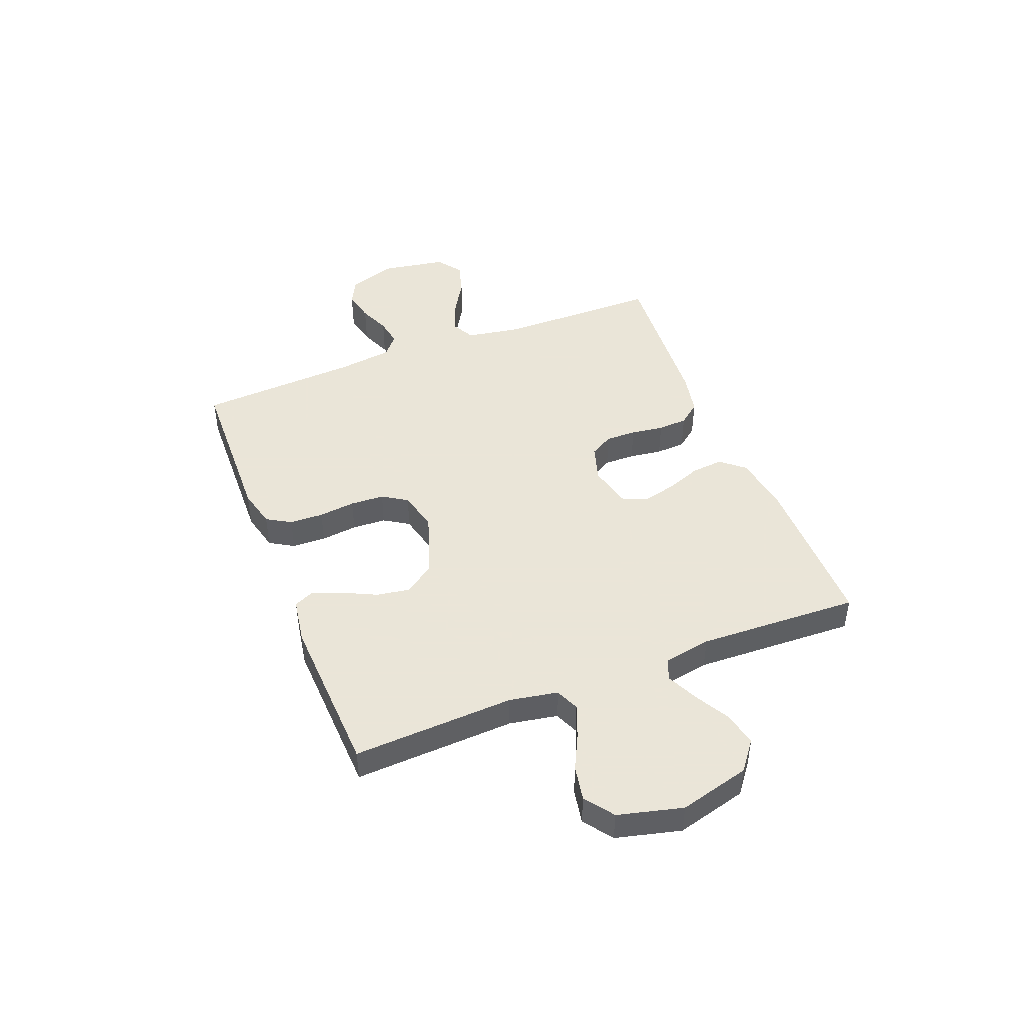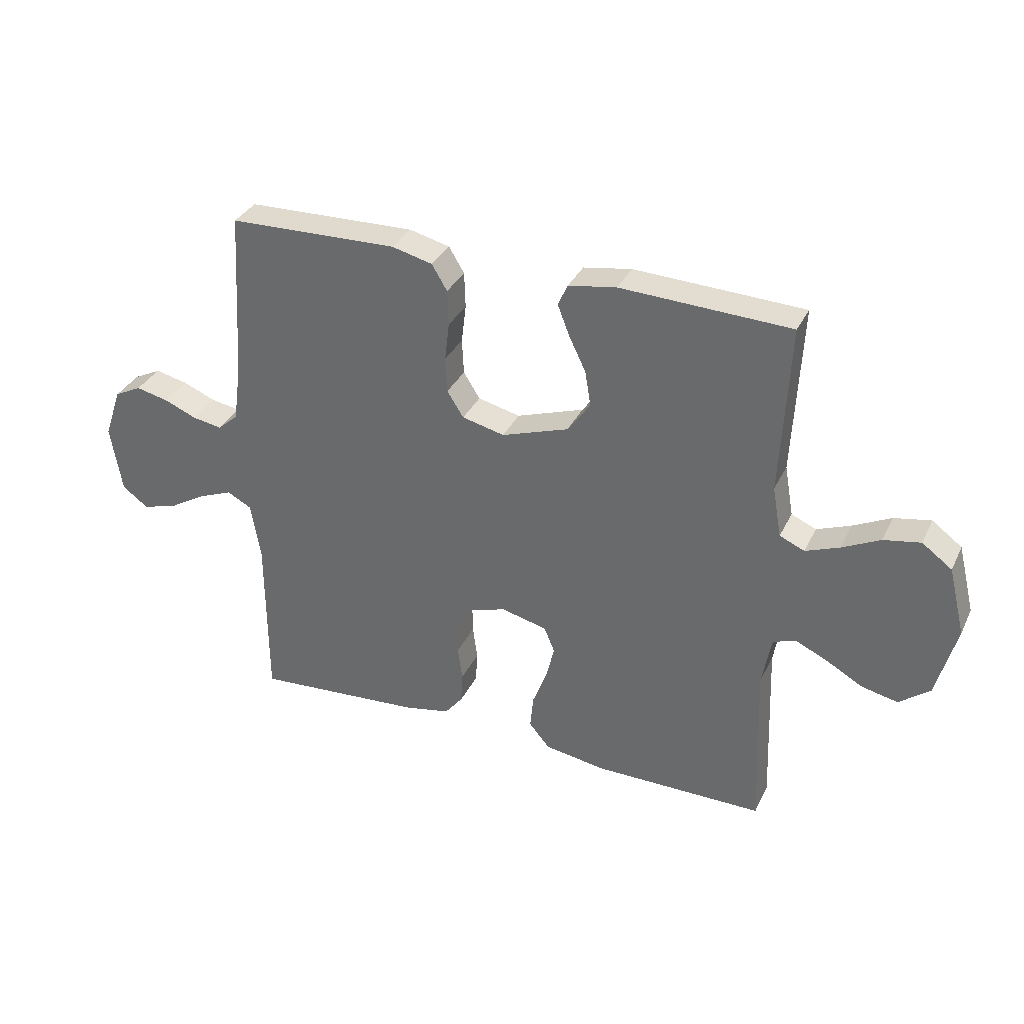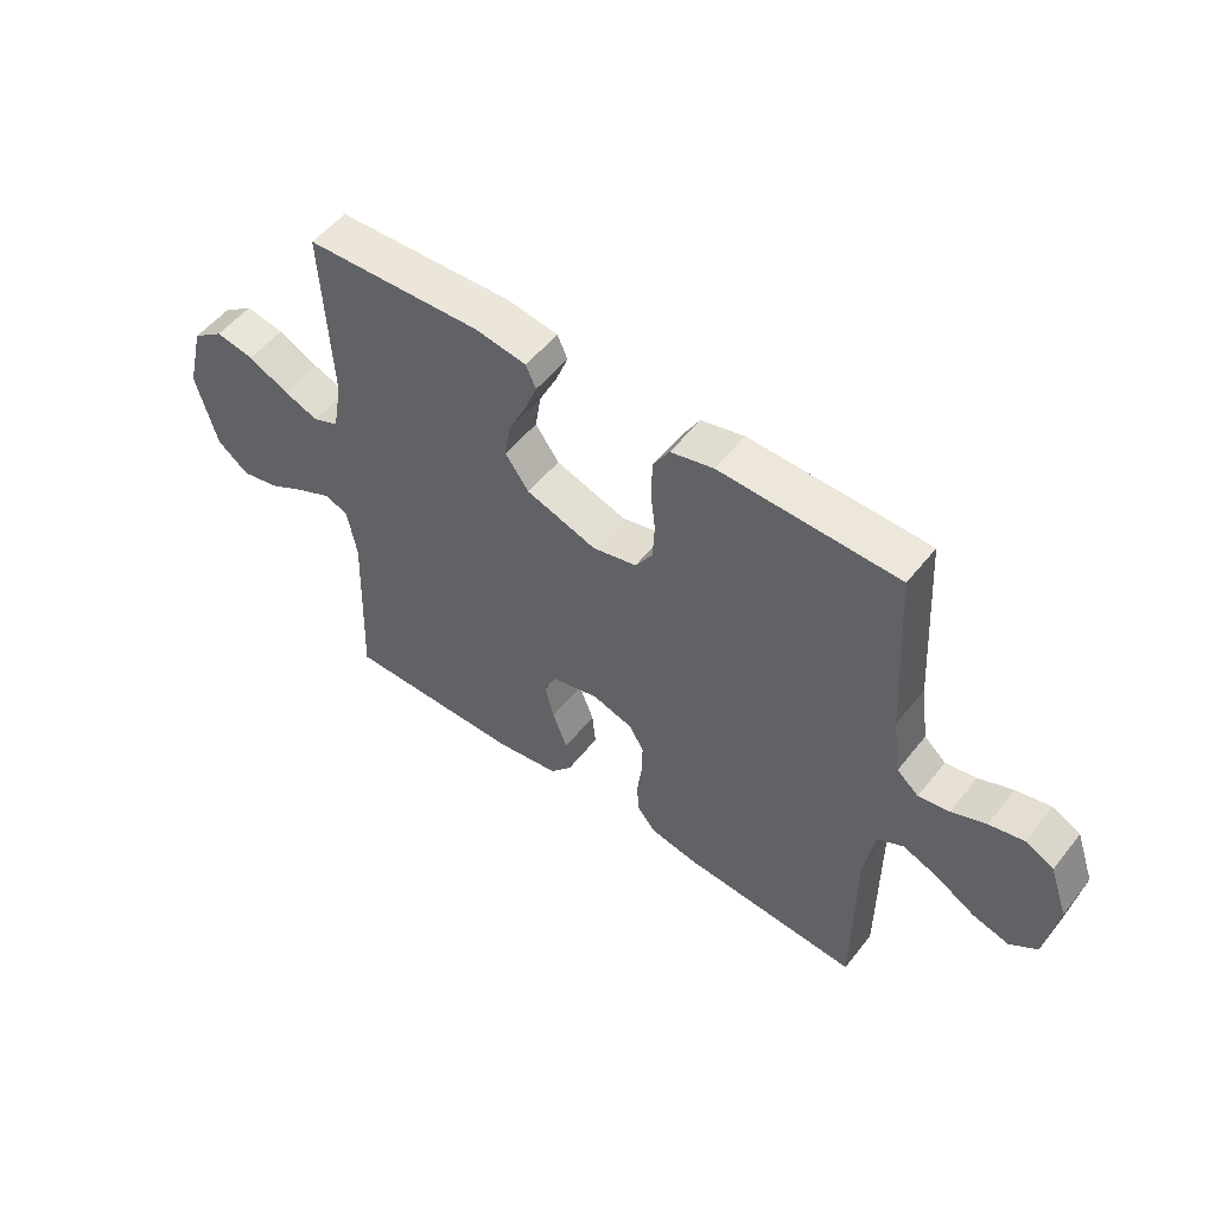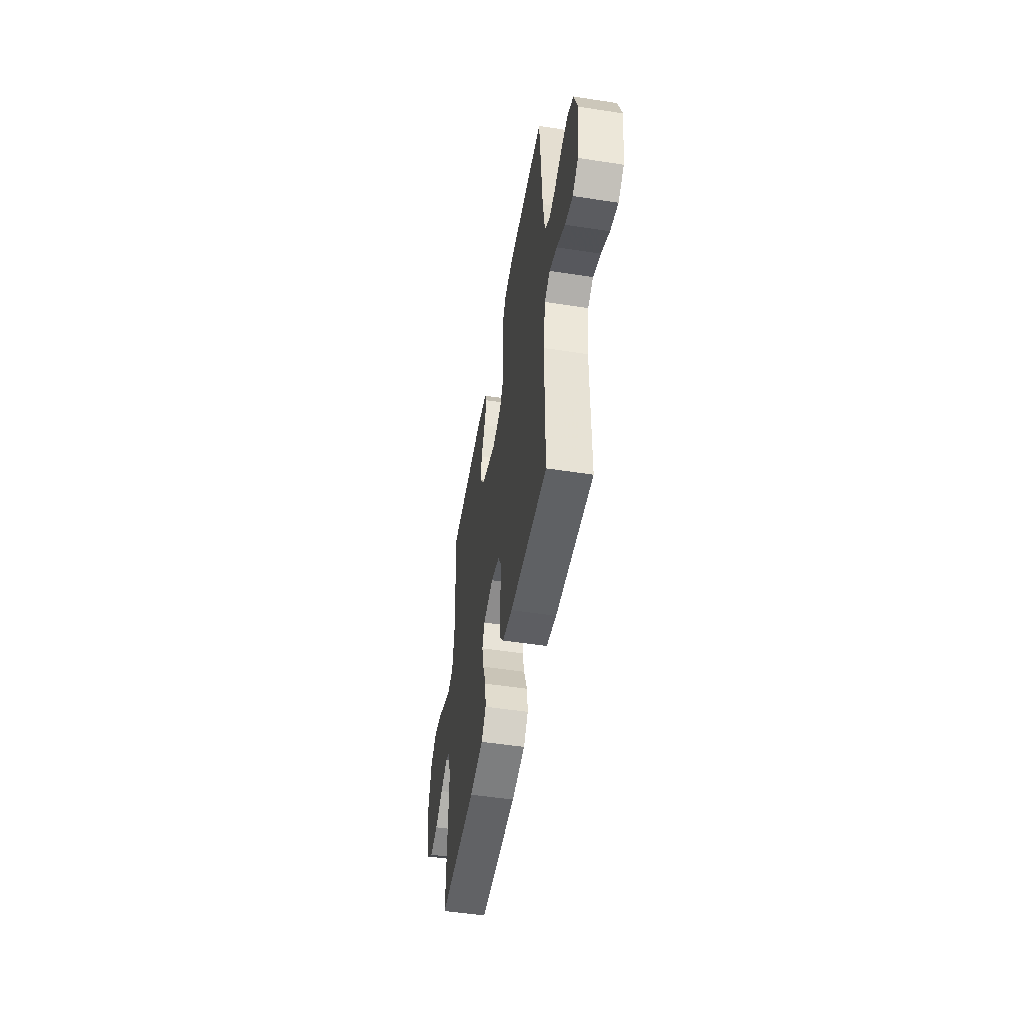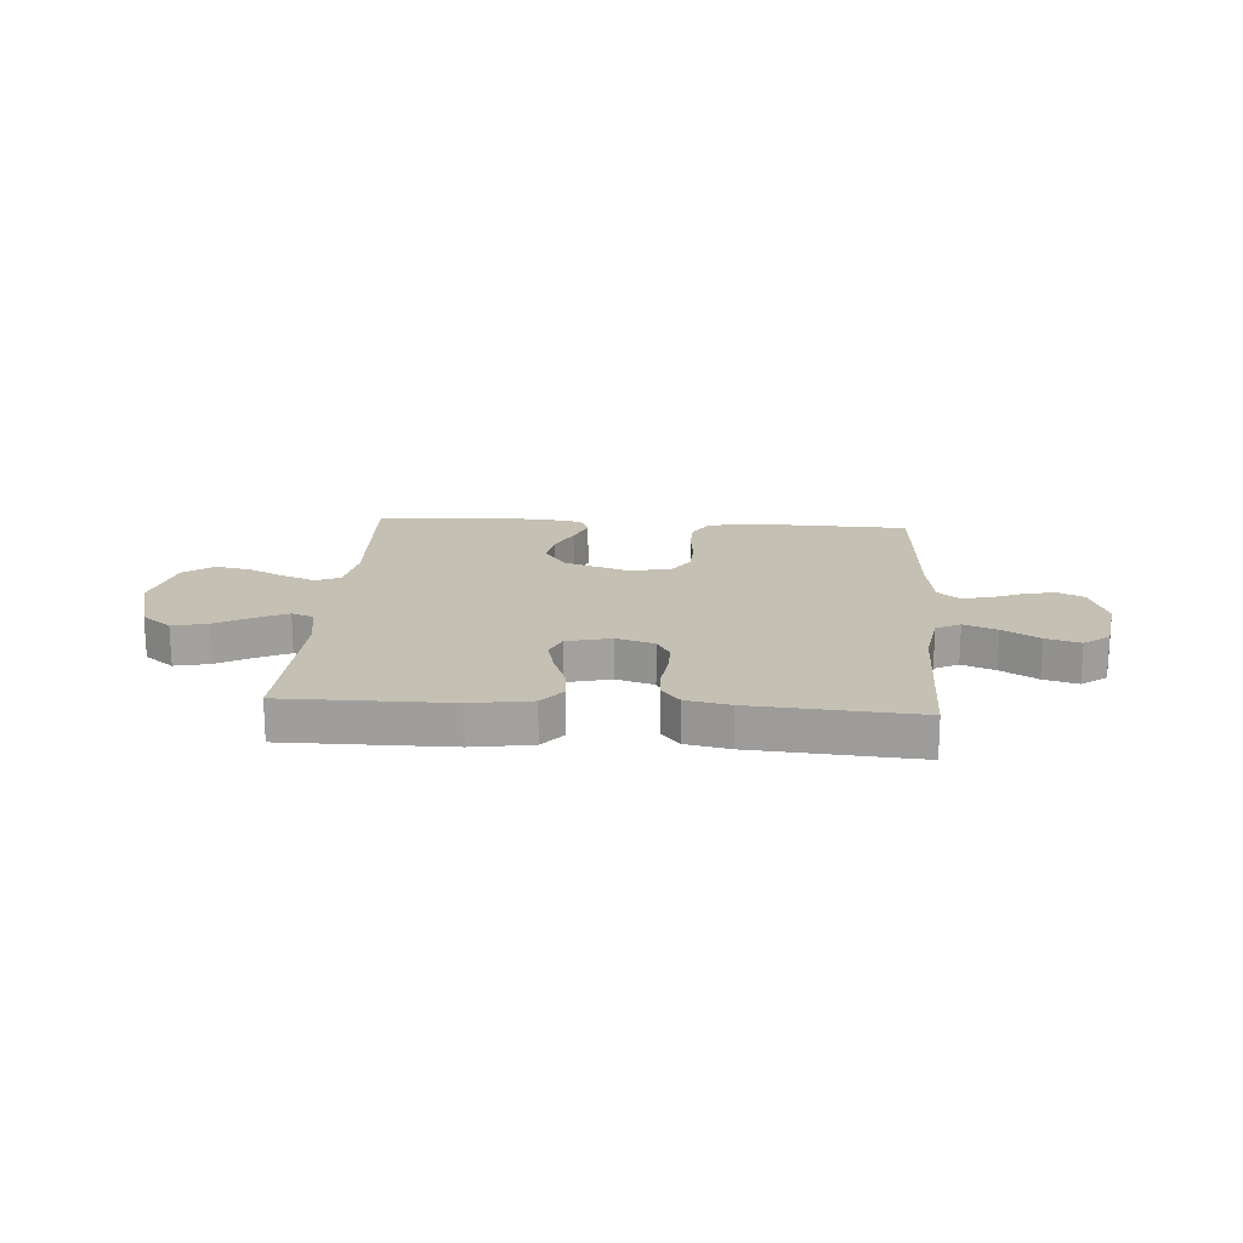
<metadata>
{"format":"obj","ext":"obj","renderer":"f3d","projection":"perspective","resolution":1024,"background":"white","views":[{"elev":45.5,"azim":68.7,"up":"+Y"},{"elev":33.7,"azim":22.9,"up":"+Z"},{"elev":53.0,"azim":-142.6,"up":"+Z"},{"elev":-50.4,"azim":-99.6,"up":"+Z"},{"elev":18.3,"azim":-175.9,"up":"+Y"}]}
</metadata>
<code>
v -0.5 0.07 0.5
v -0.2 0.07 0.508
v -0.128 0.07 0.49
v -0.101 0.07 0.445
v -0.099 0.07 0.382
v -0.107 0.07 0.314
v -0.104 0.07 0.251
v -0.075 0.07 0.205
v 0 0.07 0.187
v 0.119 0.07 0.227
v 0.159 0.07 0.283
v 0.149 0.07 0.345
v 0.119 0.07 0.407
v 0.098 0.07 0.461
v 0.115 0.07 0.499
v 0.2 0.07 0.513
v 0.5 0.07 0.5
v 0.485 0.07 0.2
v 0.501 0.07 0.11
v 0.545 0.07 0.091
v 0.605 0.07 0.114
v 0.672 0.07 0.147
v 0.737 0.07 0.159
v 0.79 0.07 0.12
v 0.82 0.07 0
v 0.785 0.07 -0.131
v 0.731 0.07 -0.173
v 0.667 0.07 -0.159
v 0.603 0.07 -0.123
v 0.545 0.07 -0.096
v 0.505 0.07 -0.111
v 0.489 0.07 -0.2
v 0.5 0.07 -0.5
v 0.2 0.07 -0.499
v 0.091 0.07 -0.482
v 0.054 0.07 -0.438
v 0.06 0.07 -0.378
v 0.085 0.07 -0.312
v 0.1 0.07 -0.251
v 0.081 0.07 -0.206
v 0 0.07 -0.186
v -0.069 0.07 -0.207
v -0.094 0.07 -0.25
v -0.093 0.07 -0.307
v -0.085 0.07 -0.368
v -0.088 0.07 -0.423
v -0.12 0.07 -0.463
v -0.2 0.07 -0.479
v -0.5 0.07 -0.5
v -0.501 0.07 -0.2
v -0.518 0.07 -0.097
v -0.562 0.07 -0.074
v -0.622 0.07 -0.098
v -0.688 0.07 -0.137
v -0.75 0.07 -0.155
v -0.796 0.07 -0.121
v -0.816 0.07 0
v -0.785 0.07 0.089
v -0.737 0.07 0.113
v -0.679 0.07 0.1
v -0.621 0.07 0.076
v -0.569 0.07 0.067
v -0.532 0.07 0.099
v -0.518 0.07 0.2
v -0.5 0 0.5
v -0.2 0 0.508
v -0.128 0 0.49
v -0.101 0 0.445
v -0.099 0 0.382
v -0.107 0 0.314
v -0.104 0 0.251
v -0.075 0 0.205
v 0 0 0.187
v 0.119 0 0.227
v 0.159 0 0.283
v 0.149 0 0.345
v 0.119 0 0.407
v 0.098 0 0.461
v 0.115 0 0.499
v 0.2 0 0.513
v 0.5 0 0.5
v 0.485 0 0.2
v 0.501 0 0.11
v 0.545 0 0.091
v 0.605 0 0.114
v 0.672 0 0.147
v 0.737 0 0.159
v 0.79 0 0.12
v 0.82 0 0
v 0.785 0 -0.131
v 0.731 0 -0.173
v 0.667 0 -0.159
v 0.603 0 -0.123
v 0.545 0 -0.096
v 0.505 0 -0.111
v 0.489 0 -0.2
v 0.5 0 -0.5
v 0.2 0 -0.499
v 0.091 0 -0.482
v 0.054 0 -0.438
v 0.06 0 -0.378
v 0.085 0 -0.312
v 0.1 0 -0.251
v 0.081 0 -0.206
v 0 0 -0.186
v -0.069 0 -0.207
v -0.094 0 -0.25
v -0.093 0 -0.307
v -0.085 0 -0.368
v -0.088 0 -0.423
v -0.12 0 -0.463
v -0.2 0 -0.479
v -0.5 0 -0.5
v -0.501 0 -0.2
v -0.518 0 -0.097
v -0.562 0 -0.074
v -0.622 0 -0.098
v -0.688 0 -0.137
v -0.75 0 -0.155
v -0.796 0 -0.121
v -0.816 0 0
v -0.785 0 0.089
v -0.737 0 0.113
v -0.679 0 0.1
v -0.621 0 0.076
v -0.569 0 0.067
v -0.532 0 0.099
v -0.518 0 0.2
f 58 59 60 61
f 58 61 62
f 57 58 62
f 56 57 62
f 53 54 55 56
f 52 53 56 62
f 51 52 62 63
f 47 48 49 50
f 44 45 46 47
f 43 44 47 50
f 42 43 50 51
f 35 36 37 38
f 35 38 39
f 32 33 34 35
f 31 32 35 39
f 30 31 39 40
f 26 27 28 29
f 26 29 30
f 25 26 30
f 21 22 23 24
f 20 21 24 25
f 15 16 17 18
f 15 18 19
f 12 13 14 15
f 12 15 19
f 11 12 19
f 10 11 19
f 9 10 19 20
f 3 4 5 6
f 3 6 7
f 64 1 2 3
f 64 3 7
f 63 64 7 8
f 41 42 51 63
f 41 63 8 9
f 25 30 40 41
f 9 20 25 41
f 125 124 123 122
f 126 125 122
f 126 122 121
f 126 121 120
f 120 119 118 117
f 126 120 117 116
f 127 126 116 115
f 114 113 112 111
f 111 110 109 108
f 114 111 108 107
f 115 114 107 106
f 102 101 100 99
f 103 102 99
f 99 98 97 96
f 103 99 96 95
f 104 103 95 94
f 93 92 91 90
f 94 93 90
f 94 90 89
f 88 87 86 85
f 89 88 85 84
f 82 81 80 79
f 83 82 79
f 79 78 77 76
f 83 79 76
f 83 76 75
f 83 75 74
f 84 83 74 73
f 70 69 68 67
f 71 70 67
f 67 66 65 128
f 71 67 128
f 72 71 128 127
f 127 115 106 105
f 73 72 127 105
f 105 104 94 89
f 105 89 84 73
f 1 65 66 2
f 2 66 67 3
f 3 67 68 4
f 4 68 69 5
f 5 69 70 6
f 6 70 71 7
f 7 71 72 8
f 8 72 73 9
f 9 73 74 10
f 10 74 75 11
f 11 75 76 12
f 12 76 77 13
f 13 77 78 14
f 14 78 79 15
f 15 79 80 16
f 16 80 81 17
f 17 81 82 18
f 18 82 83 19
f 19 83 84 20
f 20 84 85 21
f 21 85 86 22
f 22 86 87 23
f 23 87 88 24
f 24 88 89 25
f 25 89 90 26
f 26 90 91 27
f 27 91 92 28
f 28 92 93 29
f 29 93 94 30
f 30 94 95 31
f 31 95 96 32
f 32 96 97 33
f 33 97 98 34
f 34 98 99 35
f 35 99 100 36
f 36 100 101 37
f 37 101 102 38
f 38 102 103 39
f 39 103 104 40
f 40 104 105 41
f 41 105 106 42
f 42 106 107 43
f 43 107 108 44
f 44 108 109 45
f 45 109 110 46
f 46 110 111 47
f 47 111 112 48
f 48 112 113 49
f 49 113 114 50
f 50 114 115 51
f 51 115 116 52
f 52 116 117 53
f 53 117 118 54
f 54 118 119 55
f 55 119 120 56
f 56 120 121 57
f 57 121 122 58
f 58 122 123 59
f 59 123 124 60
f 60 124 125 61
f 61 125 126 62
f 62 126 127 63
f 63 127 128 64
f 64 128 65 1

</code>
